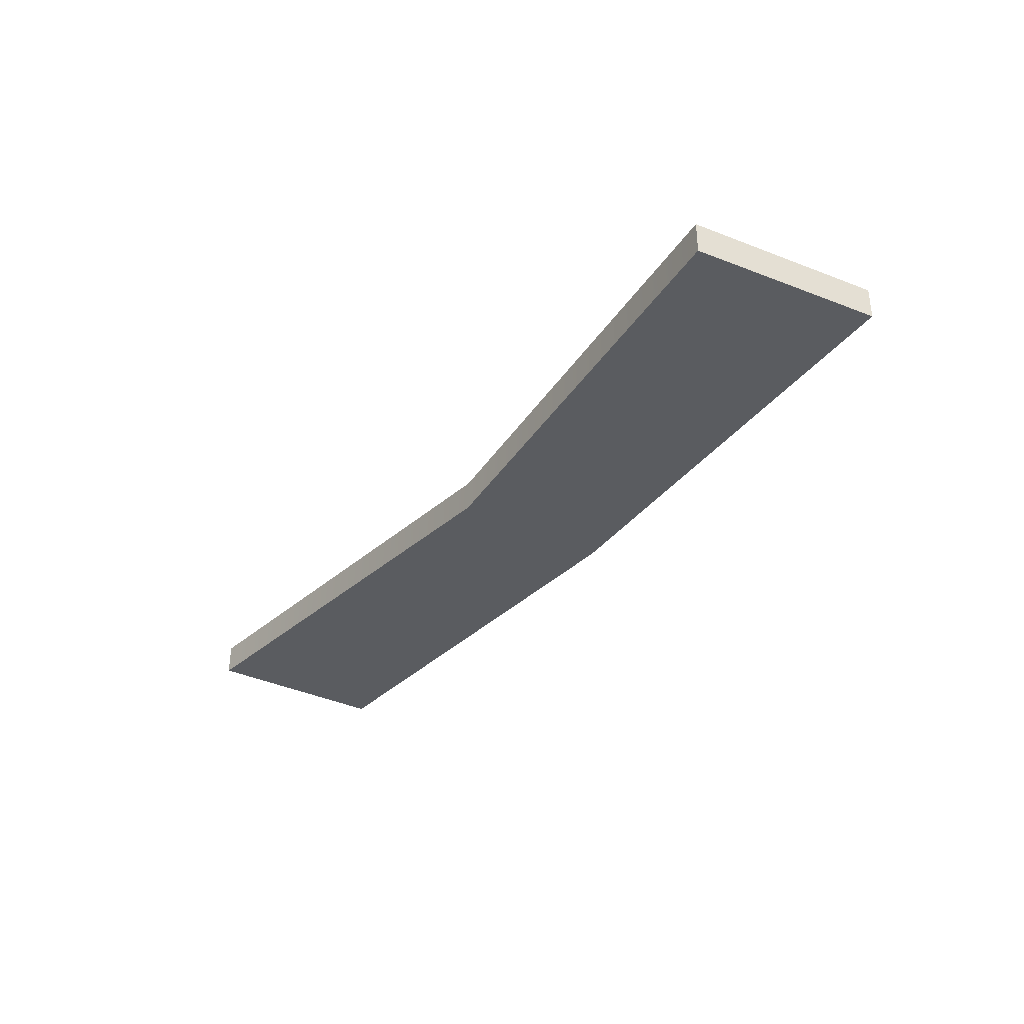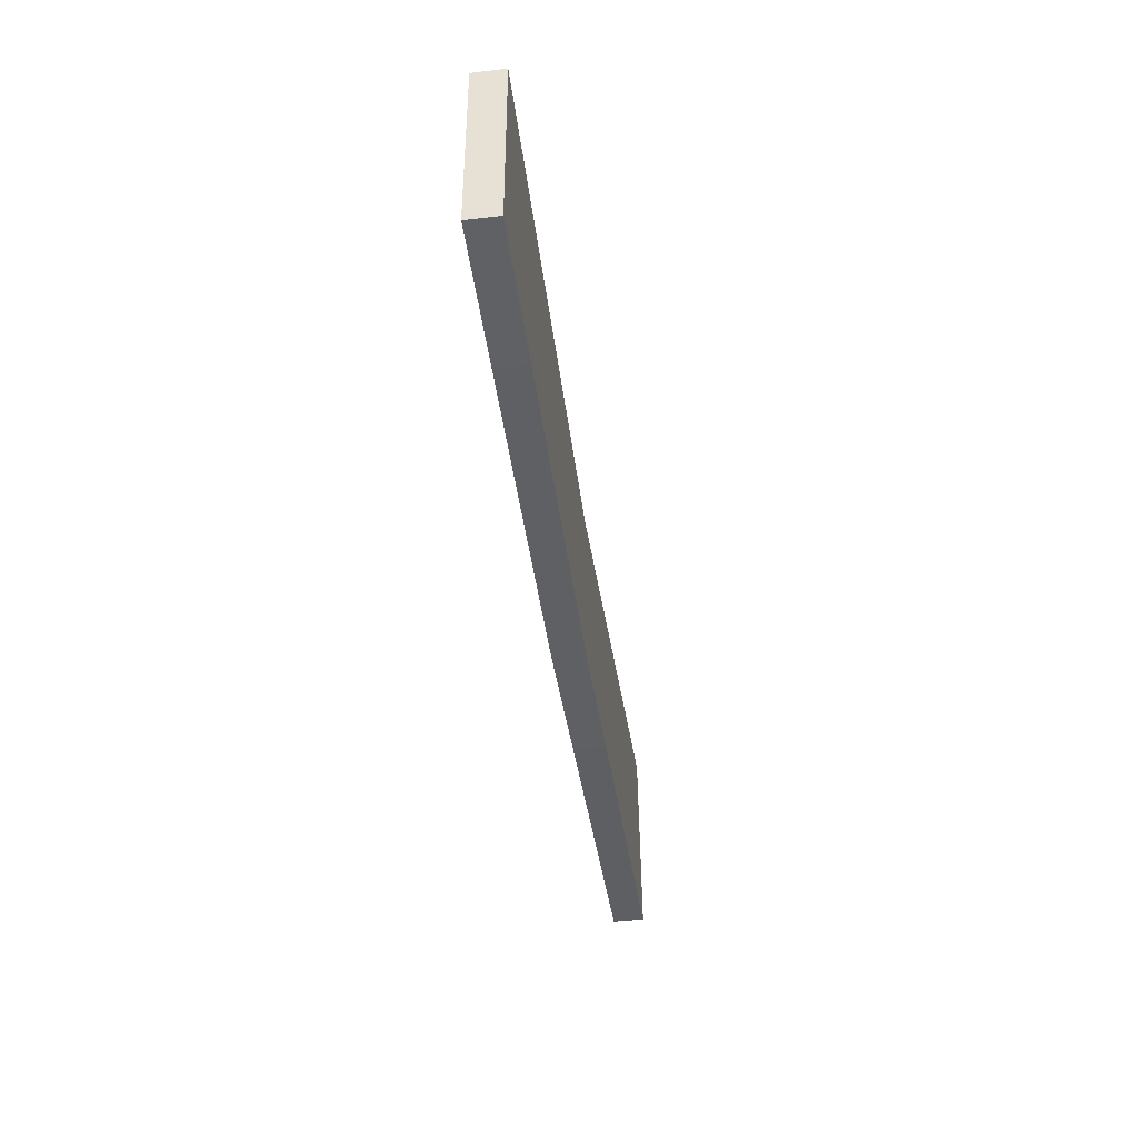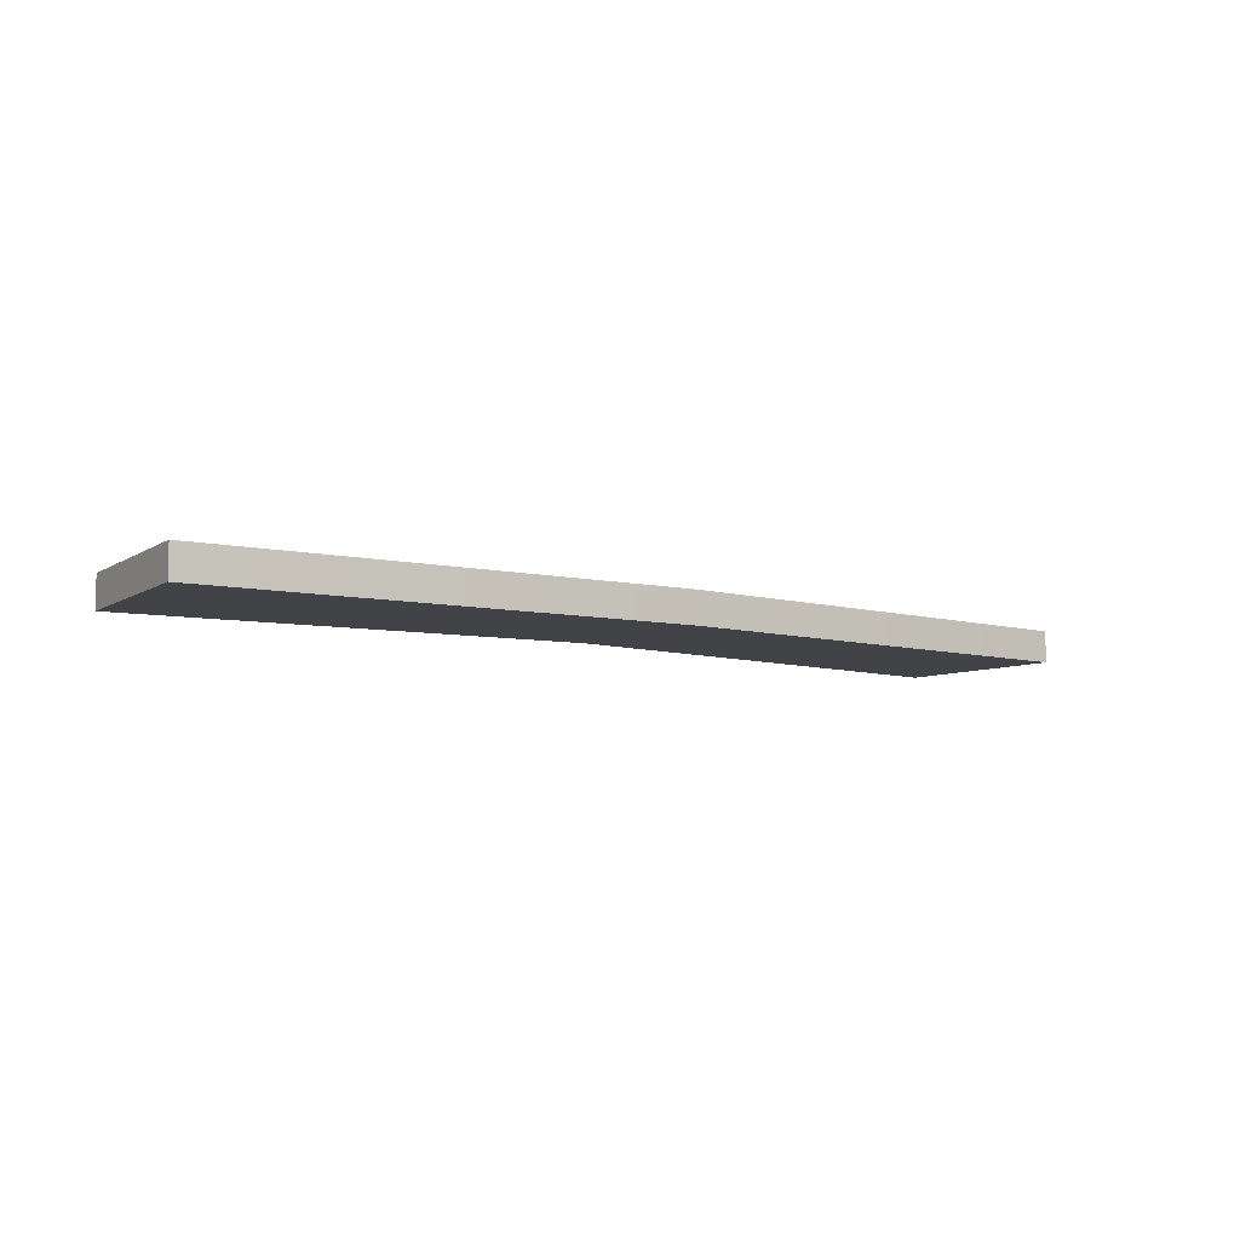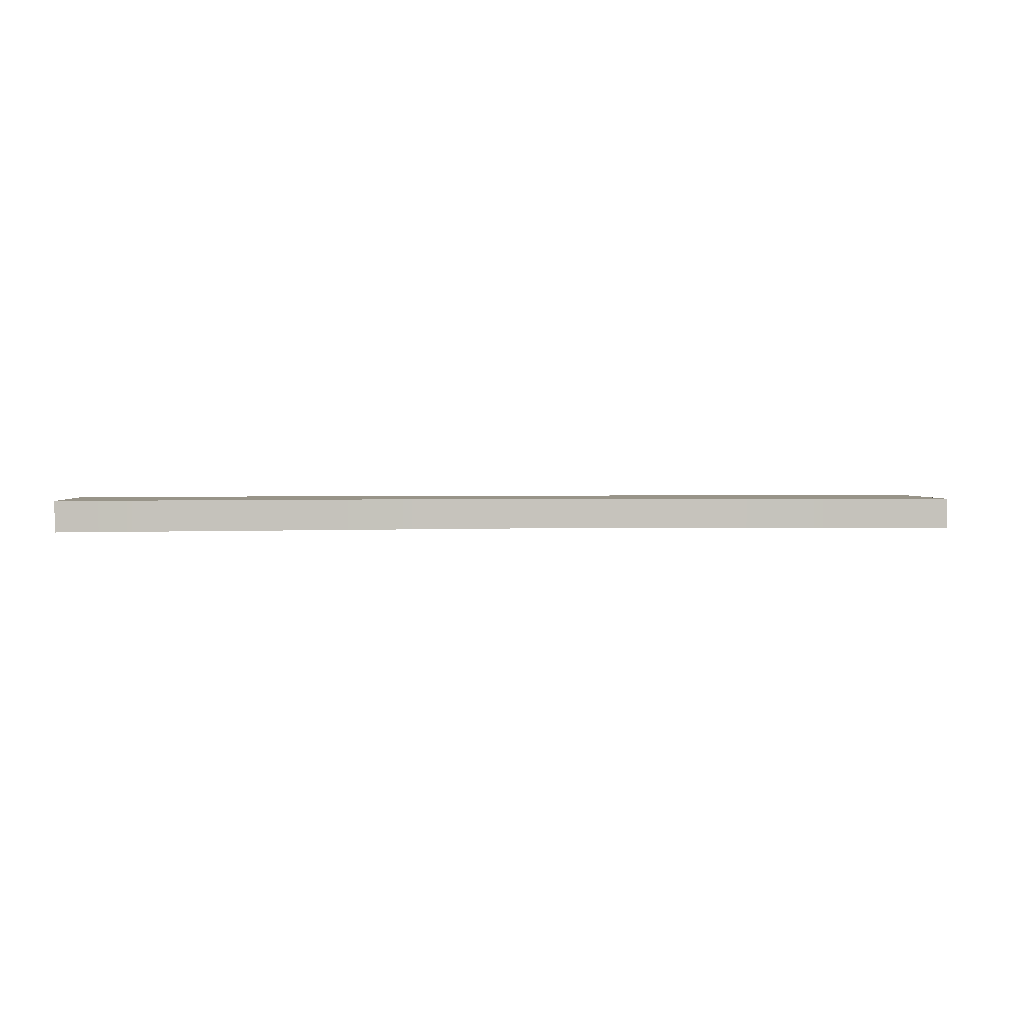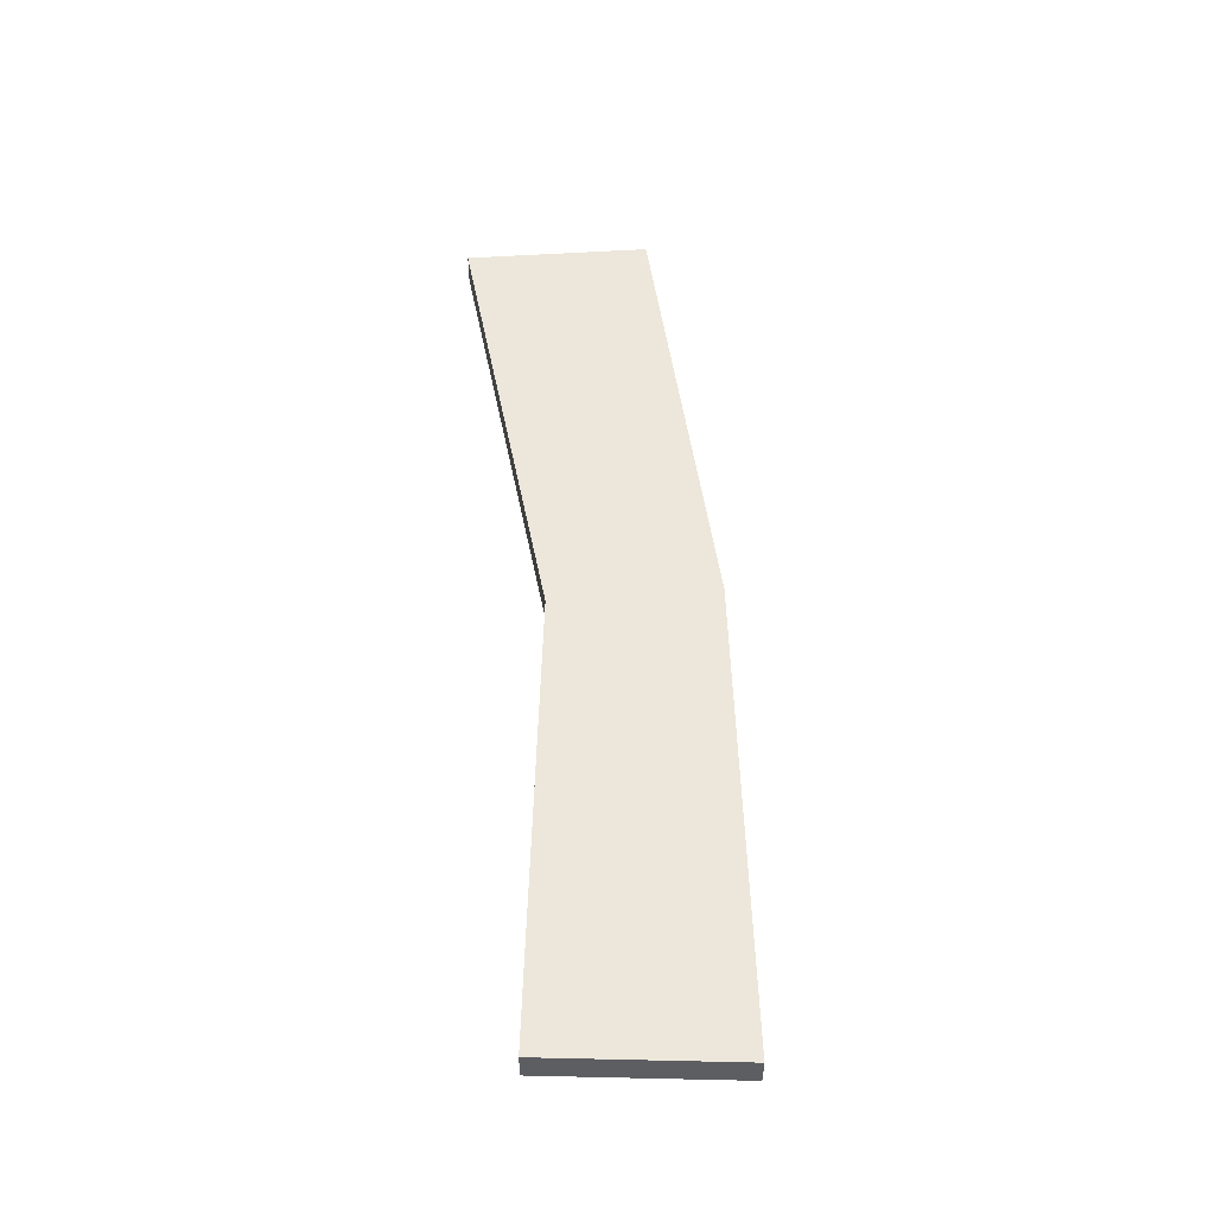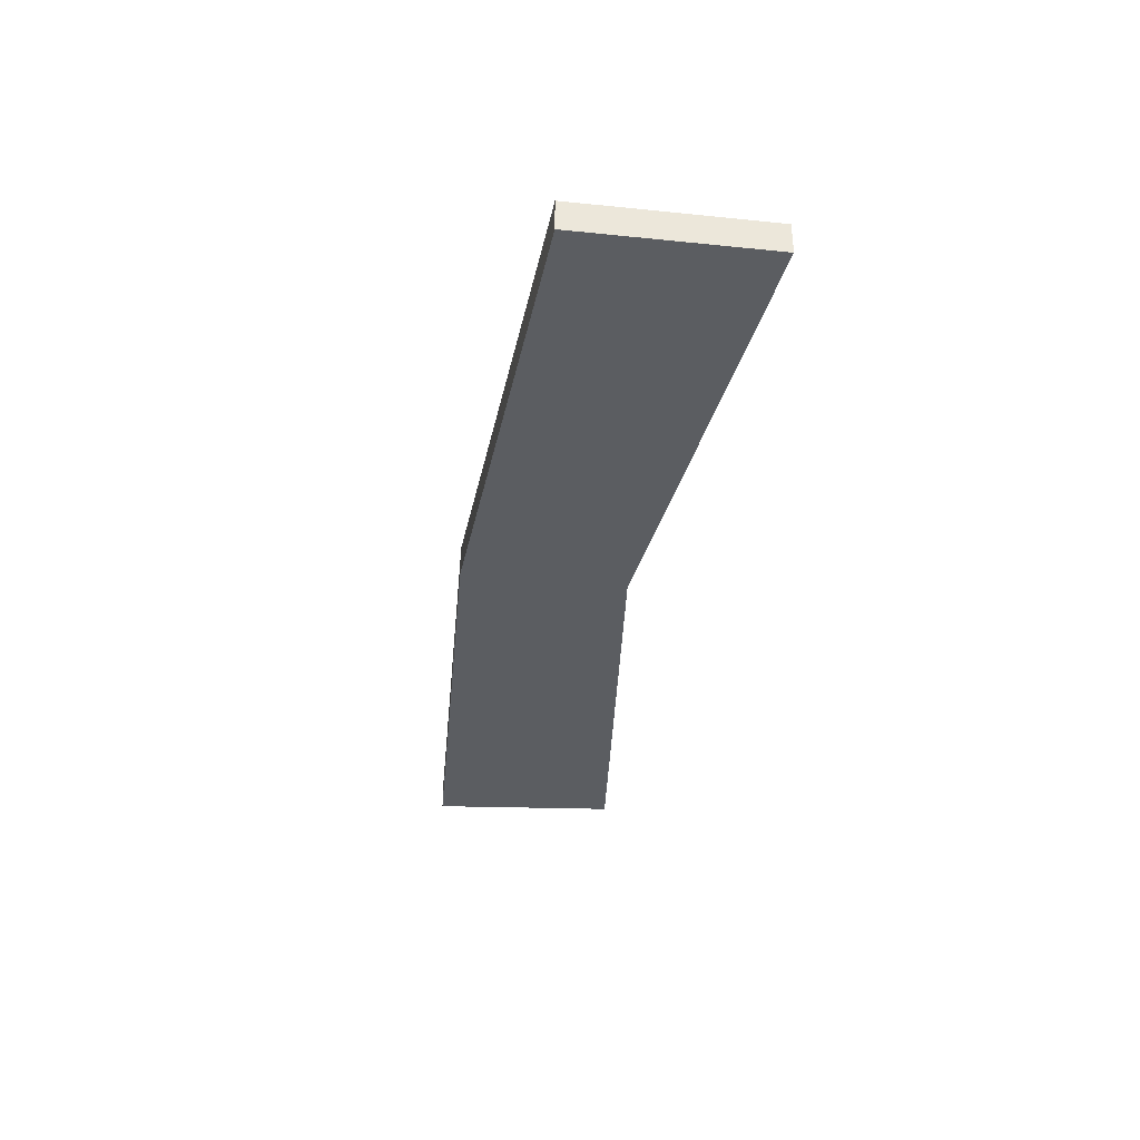
<metadata>
{"format":"obj","ext":"obj","renderer":"f3d","projection":"perspective","resolution":1024,"background":"white","views":[{"elev":-33.9,"azim":56.0,"up":"+Y"},{"elev":-43.0,"azim":-82.2,"up":"+Z"},{"elev":-7.3,"azim":143.8,"up":"+Y"},{"elev":1.7,"azim":-6.5,"up":"+Y"},{"elev":51.2,"azim":85.1,"up":"+Y"},{"elev":-35.4,"azim":-98.4,"up":"+Y"}]}
</metadata>
<code>
g mobile_wood_plank_01
v 0.717 0.05 0.171
v 0.75 3.433e-07 -0.129
v 0.717 3.433e-07 0.171
v 0.75 0.05 -0.129
v -0.7464 0.05 -0.129
v -0.75 3.433e-07 0.171
v -0.7464 3.433e-07 -0.129
v -0.75 0.05 0.171
v -9.537e-09 0.05 0.09045
v 0.75 0.05 -0.129
v 0.717 0.05 0.171
v 1.907e-08 0.05 -0.171
v -0.75 0.05 0.171
v -0.7464 0.05 -0.129
v 1.907e-08 3.433e-07 -0.171
v 0.717 3.433e-07 0.171
v 0.75 3.433e-07 -0.129
v -9.537e-09 3.433e-07 0.09045
v -0.7464 3.433e-07 -0.129
v -0.75 3.433e-07 0.171
v -9.537e-09 3.433e-07 0.09045
v 0.717 0.05 0.171
v 0.717 3.433e-07 0.171
v -9.537e-09 0.05 0.09045
v -0.75 3.433e-07 0.171
v -0.75 0.05 0.171
v 1.907e-08 3.433e-07 -0.171
v -0.7464 0.05 -0.129
v -0.7464 3.433e-07 -0.129
v 1.907e-08 0.05 -0.171
v 0.75 3.433e-07 -0.129
v 0.75 0.05 -0.129
g mobile_wood_plank_01_0
f 3 2 1
f 4 1 2
f 7 6 5
f 8 5 6
f 11 10 9
f 12 9 10
f 9 12 13
f 14 13 12
f 17 16 15
f 18 15 16
f 15 18 19
f 20 19 18
f 23 22 21
f 24 21 22
f 21 24 25
f 26 25 24
f 29 28 27
f 30 27 28
f 27 30 31
f 32 31 30

</code>
